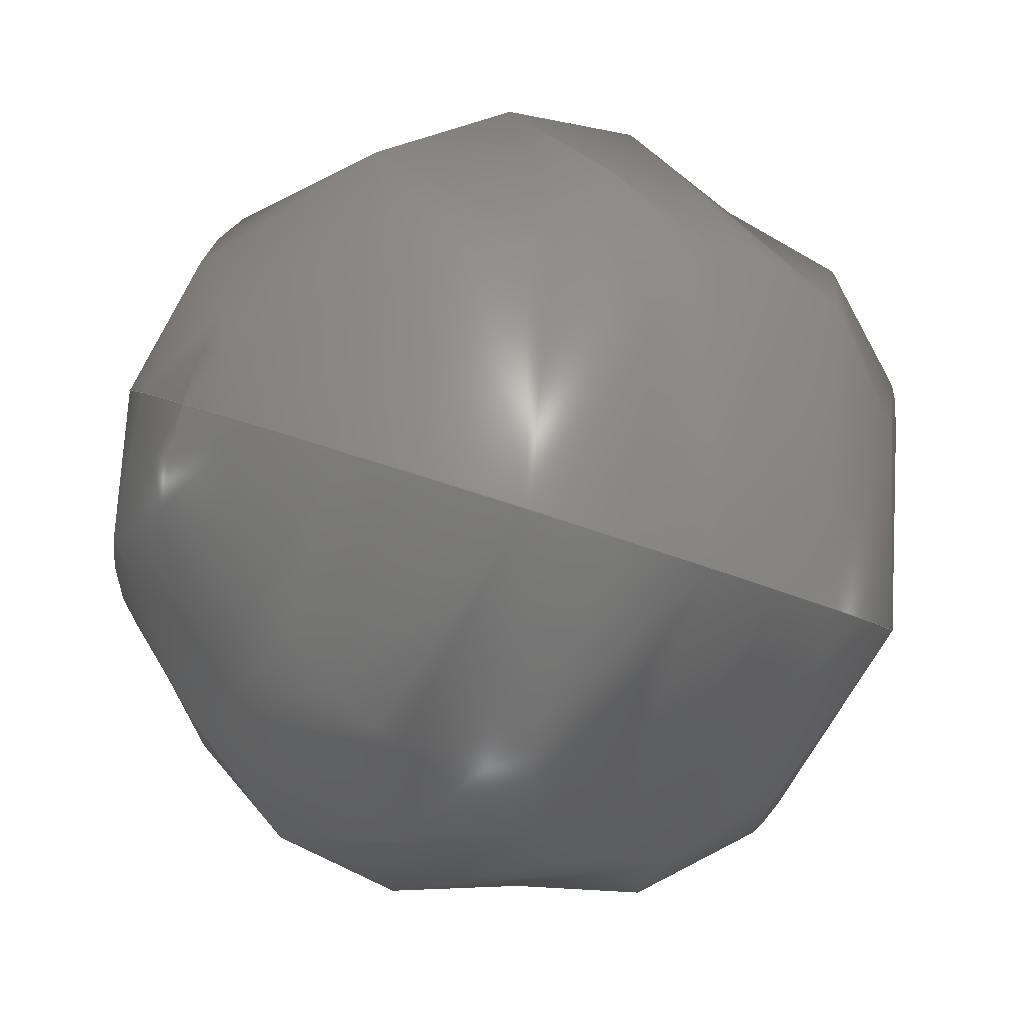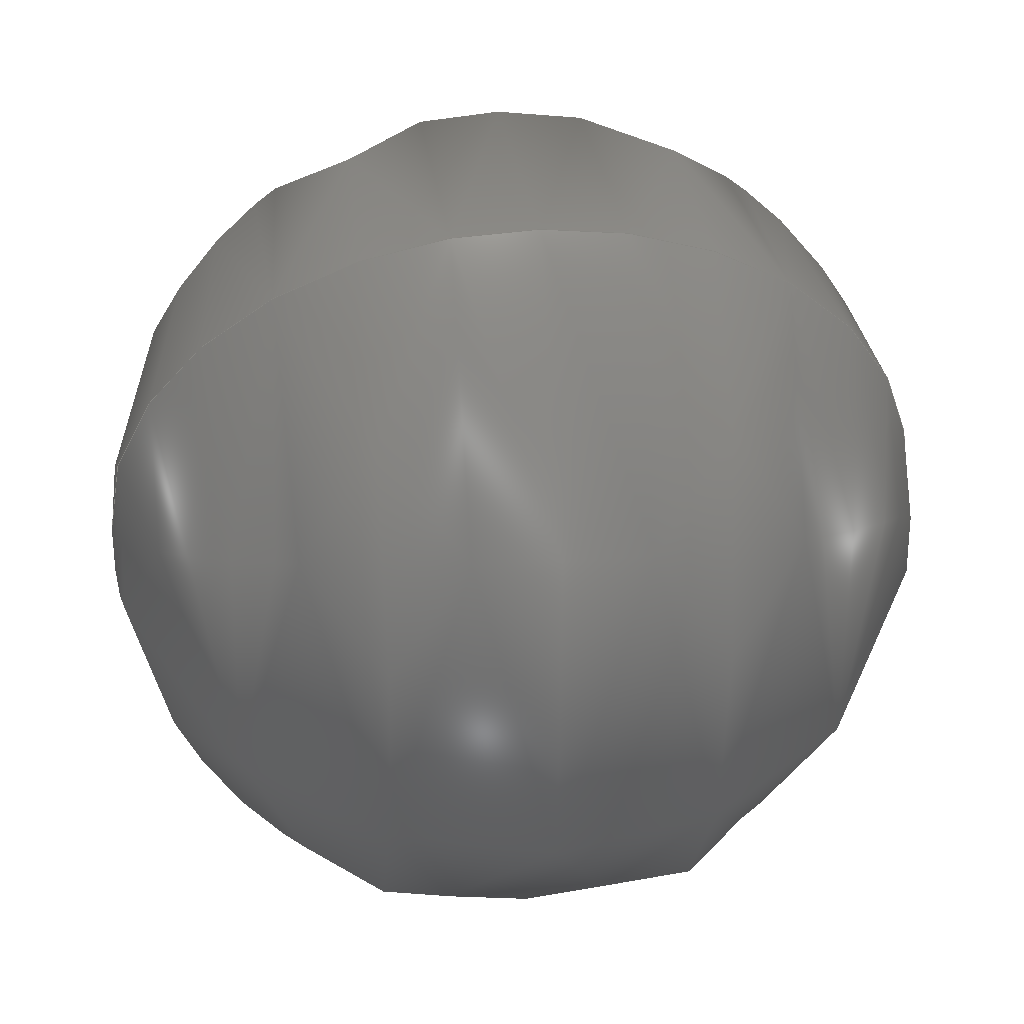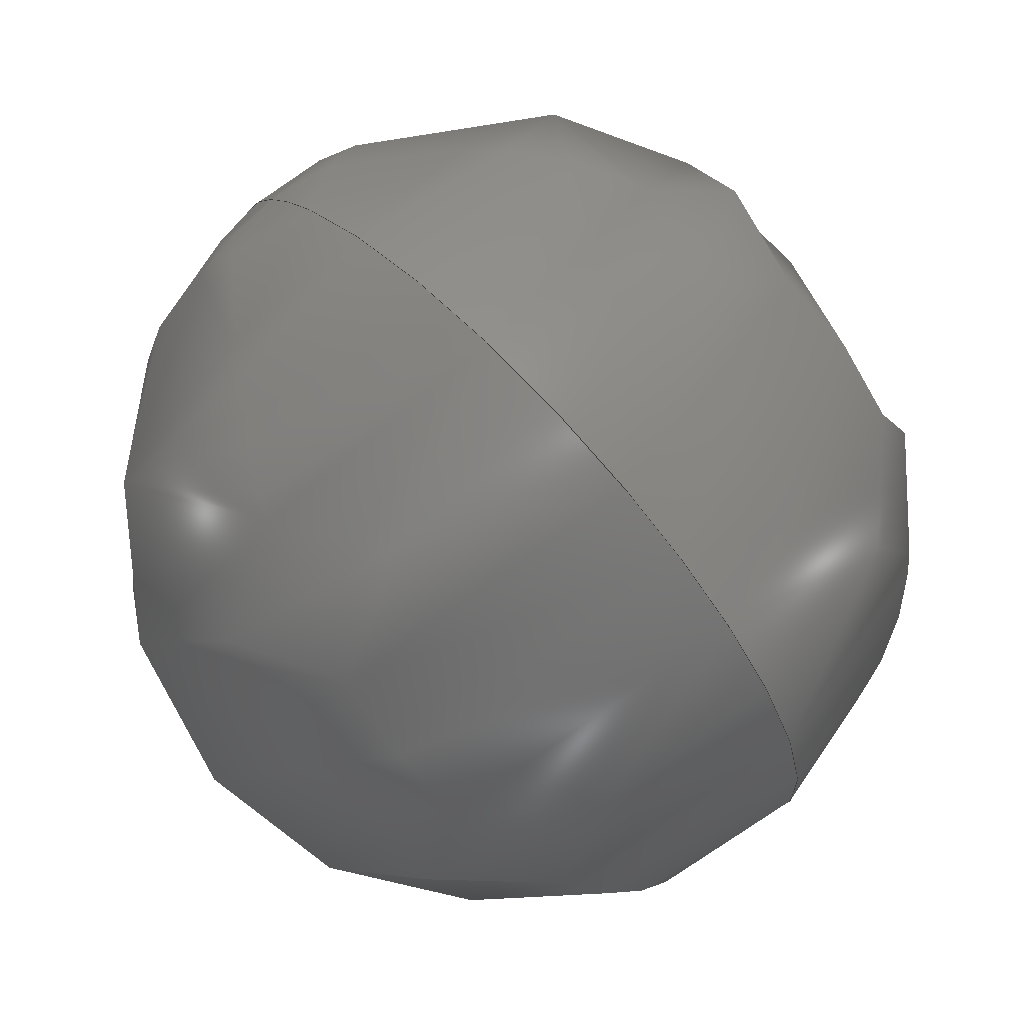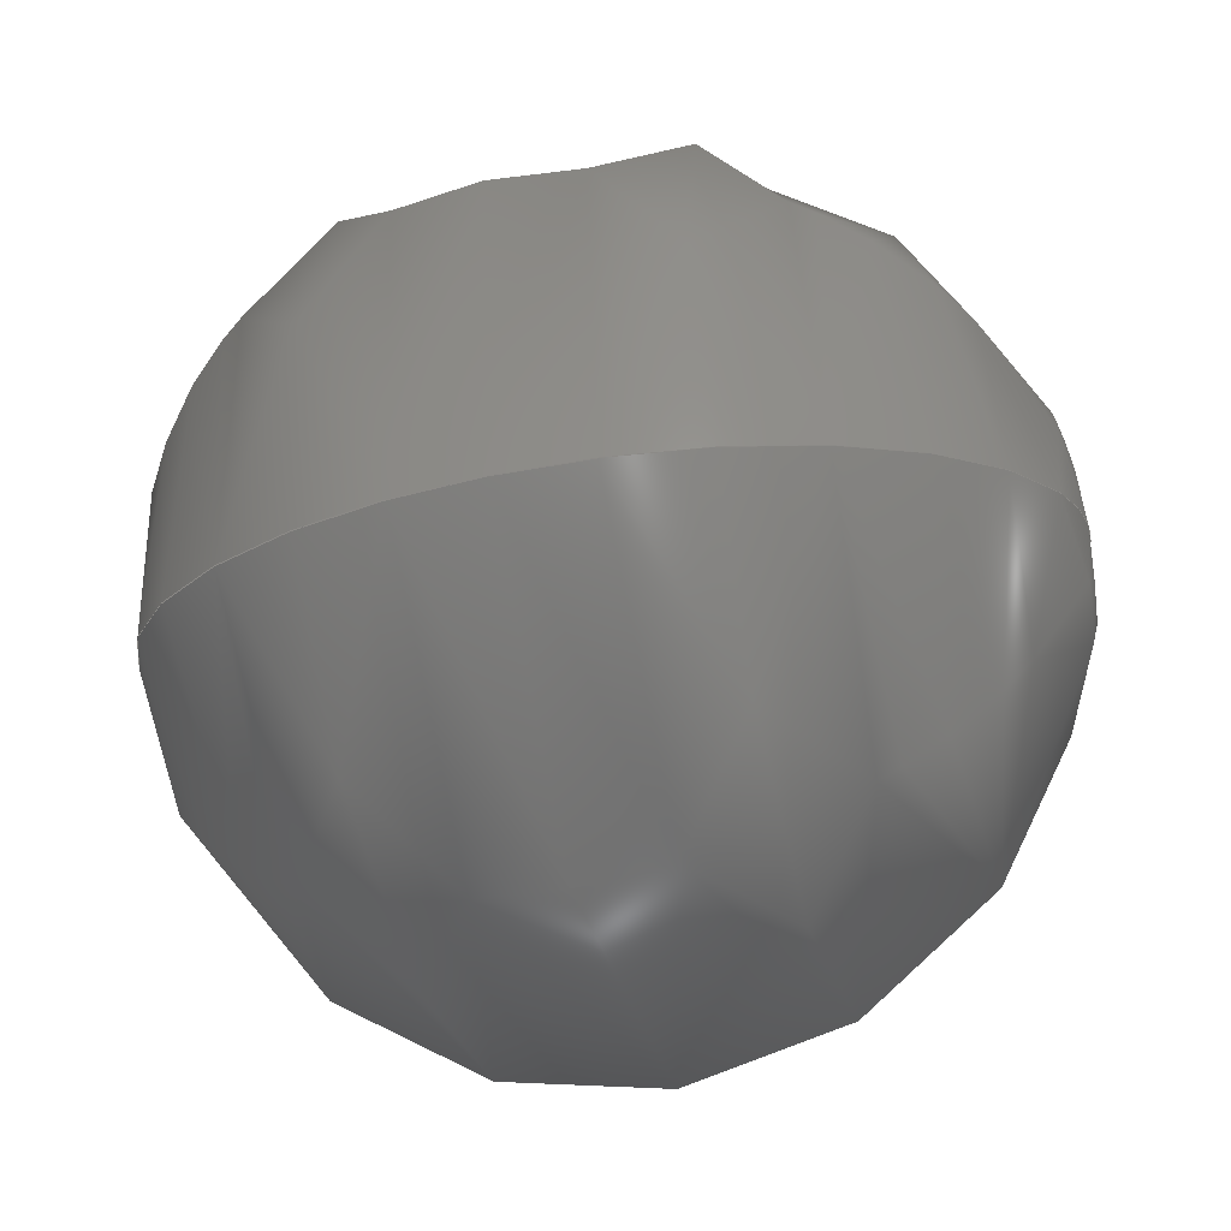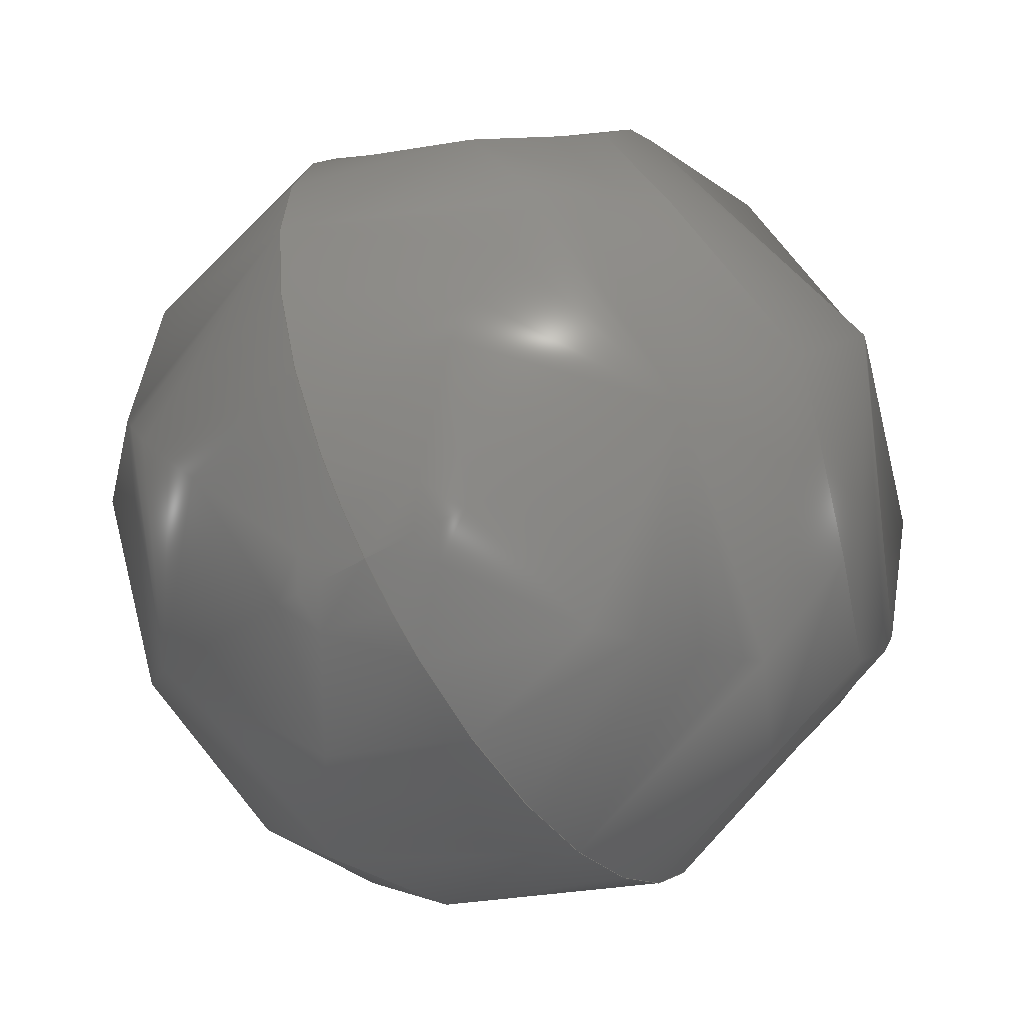
<metadata>
{"format":"step","ext":"stp","renderer":"f3d","projection":"perspective","resolution":1024,"background":"white","views":[{"elev":-22.1,"azim":-41.1,"up":"+Y"},{"elev":24.1,"azim":-6.6,"up":"+Z"},{"elev":-66.6,"azim":125.3,"up":"+Z"},{"elev":-42.9,"azim":15.7,"up":"+Y"},{"elev":6.1,"azim":108.5,"up":"+Z"}]}
</metadata>
<code>
ISO-10303-21;
DATA;
#1 = APPLICATION_PROTOCOL_DEFINITION('committee draft',
  'automotive_design',1997,#2);
#2 = APPLICATION_CONTEXT(
  'core data for automotive mechanical design processes');
#3 = SHAPE_DEFINITION_REPRESENTATION(#4,#10);
#4 = PRODUCT_DEFINITION_SHAPE('','',#5);
#5 = PRODUCT_DEFINITION('design','',#6,#9);
#6 = PRODUCT_DEFINITION_FORMATION('','',#7);
#7 = PRODUCT('Open CASCADE STEP translator 6.8 250',
  'Open CASCADE STEP translator 6.8 250','',(#8));
#8 = MECHANICAL_CONTEXT('',#2,'mechanical');
#9 = PRODUCT_DEFINITION_CONTEXT('part definition',#2,'design');
#10 = ADVANCED_BREP_SHAPE_REPRESENTATION('',(#11,#15),#171);
#11 = AXIS2_PLACEMENT_3D('',#12,#13,#14);
#12 = CARTESIAN_POINT('',(0,0,0));
#13 = DIRECTION('',(0,0,1));
#14 = DIRECTION('',(1,0,-0));
#15 = MANIFOLD_SOLID_BREP('',#16);
#16 = CLOSED_SHELL('',(#17,#166));
#17 = ADVANCED_FACE('',(#18),#34,.T.);
#18 = FACE_BOUND('',#19,.T.);
#19 = EDGE_LOOP('',(#20,#121));
#20 = ORIENTED_EDGE('',*,*,#21,.T.);
#21 = EDGE_CURVE('',#22,#24,#26,.T.);
#22 = VERTEX_POINT('',#23);
#23 = CARTESIAN_POINT('',(48.27,23.84,
    393.7));
#24 = VERTEX_POINT('',#25);
#25 = CARTESIAN_POINT('',(50.13,23.84,
    393.7));
#26 = SURFACE_CURVE('',#27,(#33,#88),.PCURVE_S1);
#27 = ( BOUNDED_CURVE() B_SPLINE_CURVE(2,(#28,#29,#30,#31,#32),
.UNSPECIFIED.,.F.,.F.) B_SPLINE_CURVE_WITH_KNOTS((3,2,3),(
-1.571,0,1.571),.PIECEWISE_BEZIER_KNOTS.) CURVE() 
GEOMETRIC_REPRESENTATION_ITEM() RATIONAL_B_SPLINE_CURVE((1,
0.7071,1,0.7071,1)) REPRESENTATION_ITEM('') );
#28 = CARTESIAN_POINT('',(48.27,23.84,
    393.7));
#29 = CARTESIAN_POINT('',(48.27,23.41,
    394.5));
#30 = CARTESIAN_POINT('',(49.2,23.41,
    394.5));
#31 = CARTESIAN_POINT('',(50.13,23.41,
    394.5));
#32 = CARTESIAN_POINT('',(50.13,23.84,
    393.7));
#33 = PCURVE('',#34,#60);
#34 = ( BOUNDED_SURFACE() B_SPLINE_SURFACE(2,2,(
    (#35,#36,#37,#38,#39)
    ,(#40,#41,#42,#43,#44)
    ,(#45,#46,#47,#48,#49)
    ,(#50,#51,#52,#53,#54)
    ,(#55,#56,#57,#58,#59
)),.UNSPECIFIED.,.F.,.F.,.F.) B_SPLINE_SURFACE_WITH_KNOTS((3,2,3),(3,2,3
    ),(0,1.571,3.142),(-1.571,0,
1.571),.UNSPECIFIED.) GEOMETRIC_REPRESENTATION_ITEM() 
RATIONAL_B_SPLINE_SURFACE((
    (1,0.7071,1,0.7071,1)
    ,(0.7071,0.5,0.7071,0.5,0.7071)
    ,(1,0.7071,1,0.7071,1)
    ,(0.7071,0.5,0.7071,0.5,0.7071)
,(1,0.7071,1,0.7071,1
))) REPRESENTATION_ITEM('') SURFACE() );
#35 = CARTESIAN_POINT('',(48.27,23.84,
    393.7));
#36 = CARTESIAN_POINT('',(48.27,24.26,
    392.9));
#37 = CARTESIAN_POINT('',(49.2,24.26,
    392.9));
#38 = CARTESIAN_POINT('',(50.13,24.26,
    392.9));
#39 = CARTESIAN_POINT('',(50.13,23.84,
    393.7));
#40 = CARTESIAN_POINT('',(48.27,23.84,
    393.7));
#41 = CARTESIAN_POINT('',(48.27,25.08,
    393.3));
#42 = CARTESIAN_POINT('',(49.2,25.08,
    393.3));
#43 = CARTESIAN_POINT('',(50.13,25.08,
    393.3));
#44 = CARTESIAN_POINT('',(50.13,23.84,
    393.7));
#45 = CARTESIAN_POINT('',(48.27,23.84,
    393.7));
#46 = CARTESIAN_POINT('',(48.27,24.66,
    394.1));
#47 = CARTESIAN_POINT('',(49.2,24.66,
    394.1));
#48 = CARTESIAN_POINT('',(50.13,24.66,
    394.1));
#49 = CARTESIAN_POINT('',(50.13,23.84,
    393.7));
#50 = CARTESIAN_POINT('',(48.27,23.84,
    393.7));
#51 = CARTESIAN_POINT('',(48.27,24.24,395
    ));
#52 = CARTESIAN_POINT('',(49.2,24.24,395
    ));
#53 = CARTESIAN_POINT('',(50.13,24.24,395
    ));
#54 = CARTESIAN_POINT('',(50.13,23.84,
    393.7));
#55 = CARTESIAN_POINT('',(48.27,23.84,
    393.7));
#56 = CARTESIAN_POINT('',(48.27,23.41,
    394.5));
#57 = CARTESIAN_POINT('',(49.2,23.41,
    394.5));
#58 = CARTESIAN_POINT('',(50.13,23.41,
    394.5));
#59 = CARTESIAN_POINT('',(50.13,23.84,
    393.7));
#60 = DEFINITIONAL_REPRESENTATION('',(#61),#87);
#61 = B_SPLINE_CURVE_WITH_KNOTS('',3,(#62,#63,#64,#65,#66,#67,#68,#69,
    #70,#71,#72,#73,#74,#75,#76,#77,#78,#79,#80,#81,#82,#83,#84,#85,#86)
  ,.UNSPECIFIED.,.F.,.F.,(4,1,1,1,1,1,1,1,1,1,1,1,1,1,1,1,1,1,1,1,1,1,4)
  ,(-1.571,-1.428,-1.285,-1.142,
    -0.9996,-0.8568,-0.714,-0.5712,
    -0.4284,-0.2856,-0.1428,2.22e-16,
    0.1428,0.2856,0.4284,0.5712,
    0.714,0.8568,0.9996,1.142,
    1.285,1.428,1.571),.UNSPECIFIED.);
#62 = CARTESIAN_POINT('',(3.142,-1.571));
#63 = CARTESIAN_POINT('',(3.142,-1.523));
#64 = CARTESIAN_POINT('',(3.142,-1.428));
#65 = CARTESIAN_POINT('',(3.142,-1.285));
#66 = CARTESIAN_POINT('',(3.142,-1.142));
#67 = CARTESIAN_POINT('',(3.142,-0.9996));
#68 = CARTESIAN_POINT('',(3.142,-0.8568));
#69 = CARTESIAN_POINT('',(3.142,-0.714));
#70 = CARTESIAN_POINT('',(3.142,-0.5712));
#71 = CARTESIAN_POINT('',(3.142,-0.4284));
#72 = CARTESIAN_POINT('',(3.142,-0.2856));
#73 = CARTESIAN_POINT('',(3.142,-0.1428));
#74 = CARTESIAN_POINT('',(3.142,2.789e-16));
#75 = CARTESIAN_POINT('',(3.142,0.1428));
#76 = CARTESIAN_POINT('',(3.142,0.2856));
#77 = CARTESIAN_POINT('',(3.142,0.4284));
#78 = CARTESIAN_POINT('',(3.142,0.5712));
#79 = CARTESIAN_POINT('',(3.142,0.714));
#80 = CARTESIAN_POINT('',(3.142,0.8568));
#81 = CARTESIAN_POINT('',(3.142,0.9996));
#82 = CARTESIAN_POINT('',(3.142,1.142));
#83 = CARTESIAN_POINT('',(3.142,1.285));
#84 = CARTESIAN_POINT('',(3.142,1.428));
#85 = CARTESIAN_POINT('',(3.142,1.523));
#86 = CARTESIAN_POINT('',(3.142,1.571));
#87 = ( GEOMETRIC_REPRESENTATION_CONTEXT(2) 
PARAMETRIC_REPRESENTATION_CONTEXT() REPRESENTATION_CONTEXT('2D SPACE',''
  ) );
#88 = PCURVE('',#89,#115);
#89 = ( BOUNDED_SURFACE() B_SPLINE_SURFACE(2,2,(
    (#90,#91,#92,#93,#94)
    ,(#95,#96,#97,#98,#99)
    ,(#100,#101,#102,#103,#104)
    ,(#105,#106,#107,#108,#109)
    ,(#110,#111,#112,#113,#114
)),.UNSPECIFIED.,.F.,.F.,.F.) B_SPLINE_SURFACE_WITH_KNOTS((3,2,3),(3,2,3
    ),(3.142,4.712,6.283),(-1.571,0,
    1.571),.PIECEWISE_BEZIER_KNOTS.) 
GEOMETRIC_REPRESENTATION_ITEM() RATIONAL_B_SPLINE_SURFACE((
    (1,0.7071,1,0.7071,1)
    ,(0.7071,0.5,0.7071,0.5,0.7071)
    ,(1,0.7071,1,0.7071,1)
    ,(0.7071,0.5,0.7071,0.5,0.7071)
,(1,0.7071,1,0.7071,1
))) REPRESENTATION_ITEM('') SURFACE() );
#90 = CARTESIAN_POINT('',(48.27,23.84,
    393.7));
#91 = CARTESIAN_POINT('',(48.27,23.41,
    394.5));
#92 = CARTESIAN_POINT('',(49.2,23.41,
    394.5));
#93 = CARTESIAN_POINT('',(50.13,23.41,
    394.5));
#94 = CARTESIAN_POINT('',(50.13,23.84,
    393.7));
#95 = CARTESIAN_POINT('',(48.27,23.84,
    393.7));
#96 = CARTESIAN_POINT('',(48.27,22.59,
    394.1));
#97 = CARTESIAN_POINT('',(49.2,22.59,
    394.1));
#98 = CARTESIAN_POINT('',(50.13,22.59,
    394.1));
#99 = CARTESIAN_POINT('',(50.13,23.84,
    393.7));
#100 = CARTESIAN_POINT('',(48.27,23.84,
    393.7));
#101 = CARTESIAN_POINT('',(48.27,23.01,
    393.3));
#102 = CARTESIAN_POINT('',(49.2,23.01,
    393.3));
#103 = CARTESIAN_POINT('',(50.13,23.01,
    393.3));
#104 = CARTESIAN_POINT('',(50.13,23.84,
    393.7));
#105 = CARTESIAN_POINT('',(48.27,23.84,
    393.7));
#106 = CARTESIAN_POINT('',(48.27,23.43,
    392.5));
#107 = CARTESIAN_POINT('',(49.2,23.43,
    392.5));
#108 = CARTESIAN_POINT('',(50.13,23.43,
    392.5));
#109 = CARTESIAN_POINT('',(50.13,23.84,
    393.7));
#110 = CARTESIAN_POINT('',(48.27,23.84,
    393.7));
#111 = CARTESIAN_POINT('',(48.27,24.26,
    392.9));
#112 = CARTESIAN_POINT('',(49.2,24.26,
    392.9));
#113 = CARTESIAN_POINT('',(50.13,24.26,
    392.9));
#114 = CARTESIAN_POINT('',(50.13,23.84,
    393.7));
#115 = DEFINITIONAL_REPRESENTATION('',(#116),#120);
#116 = LINE('',#117,#118);
#117 = CARTESIAN_POINT('',(3.142,0));
#118 = VECTOR('',#119,1);
#119 = DIRECTION('',(0,1));
#120 = ( GEOMETRIC_REPRESENTATION_CONTEXT(2) 
PARAMETRIC_REPRESENTATION_CONTEXT() REPRESENTATION_CONTEXT('2D SPACE',''
  ) );
#121 = ORIENTED_EDGE('',*,*,#122,.F.);
#122 = EDGE_CURVE('',#22,#24,#123,.T.);
#123 = SURFACE_CURVE('',#124,(#130,#137),.PCURVE_S1);
#124 = ( BOUNDED_CURVE() B_SPLINE_CURVE(2,(#125,#126,#127,#128,#129),
.UNSPECIFIED.,.F.,.F.) B_SPLINE_CURVE_WITH_KNOTS((3,2,3),(
-1.571,0,1.571),.PIECEWISE_BEZIER_KNOTS.) CURVE() 
GEOMETRIC_REPRESENTATION_ITEM() RATIONAL_B_SPLINE_CURVE((1,
0.7071,1,0.7071,1)) REPRESENTATION_ITEM('') );
#125 = CARTESIAN_POINT('',(48.27,23.84,
    393.7));
#126 = CARTESIAN_POINT('',(48.27,24.26,
    392.9));
#127 = CARTESIAN_POINT('',(49.2,24.26,
    392.9));
#128 = CARTESIAN_POINT('',(50.13,24.26,
    392.9));
#129 = CARTESIAN_POINT('',(50.13,23.84,
    393.7));
#130 = PCURVE('',#34,#131);
#131 = DEFINITIONAL_REPRESENTATION('',(#132),#136);
#132 = LINE('',#133,#134);
#133 = CARTESIAN_POINT('',(0,0));
#134 = VECTOR('',#135,1);
#135 = DIRECTION('',(0,1));
#136 = ( GEOMETRIC_REPRESENTATION_CONTEXT(2) 
PARAMETRIC_REPRESENTATION_CONTEXT() REPRESENTATION_CONTEXT('2D SPACE',''
  ) );
#137 = PCURVE('',#89,#138);
#138 = DEFINITIONAL_REPRESENTATION('',(#139),#165);
#139 = B_SPLINE_CURVE_WITH_KNOTS('',3,(#140,#141,#142,#143,#144,#145,
    #146,#147,#148,#149,#150,#151,#152,#153,#154,#155,#156,#157,#158,
    #159,#160,#161,#162,#163,#164),.UNSPECIFIED.,.F.,.F.,(4,1,1,1,1,1,1,
    1,1,1,1,1,1,1,1,1,1,1,1,1,1,1,4),(-1.571,-1.428,
    -1.285,-1.142,-0.9996,-0.8568,
    -0.714,-0.5712,-0.4284,-0.2856,
    -0.1428,2.22e-16,0.1428,0.2856,
    0.4284,0.5712,0.714,0.8568,
    0.9996,1.142,1.285,1.428,
    1.571),.UNSPECIFIED.);
#140 = CARTESIAN_POINT('',(6.283,-1.571));
#141 = CARTESIAN_POINT('',(6.283,-1.523));
#142 = CARTESIAN_POINT('',(6.283,-1.428));
#143 = CARTESIAN_POINT('',(6.283,-1.285));
#144 = CARTESIAN_POINT('',(6.283,-1.142));
#145 = CARTESIAN_POINT('',(6.283,-0.9996));
#146 = CARTESIAN_POINT('',(6.283,-0.8568));
#147 = CARTESIAN_POINT('',(6.283,-0.714));
#148 = CARTESIAN_POINT('',(6.283,-0.5712));
#149 = CARTESIAN_POINT('',(6.283,-0.4284));
#150 = CARTESIAN_POINT('',(6.283,-0.2856));
#151 = CARTESIAN_POINT('',(6.283,-0.1428));
#152 = CARTESIAN_POINT('',(6.283,3.904e-17));
#153 = CARTESIAN_POINT('',(6.283,0.1428));
#154 = CARTESIAN_POINT('',(6.283,0.2856));
#155 = CARTESIAN_POINT('',(6.283,0.4284));
#156 = CARTESIAN_POINT('',(6.283,0.5712));
#157 = CARTESIAN_POINT('',(6.283,0.714));
#158 = CARTESIAN_POINT('',(6.283,0.8568));
#159 = CARTESIAN_POINT('',(6.283,0.9996));
#160 = CARTESIAN_POINT('',(6.283,1.142));
#161 = CARTESIAN_POINT('',(6.283,1.285));
#162 = CARTESIAN_POINT('',(6.283,1.428));
#163 = CARTESIAN_POINT('',(6.283,1.523));
#164 = CARTESIAN_POINT('',(6.283,1.571));
#165 = ( GEOMETRIC_REPRESENTATION_CONTEXT(2) 
PARAMETRIC_REPRESENTATION_CONTEXT() REPRESENTATION_CONTEXT('2D SPACE',''
  ) );
#166 = ADVANCED_FACE('',(#167),#89,.T.);
#167 = FACE_BOUND('',#168,.T.);
#168 = EDGE_LOOP('',(#169,#170));
#169 = ORIENTED_EDGE('',*,*,#122,.T.);
#170 = ORIENTED_EDGE('',*,*,#21,.F.);
#171 = ( GEOMETRIC_REPRESENTATION_CONTEXT(3) 
GLOBAL_UNCERTAINTY_ASSIGNED_CONTEXT((#175)) GLOBAL_UNIT_ASSIGNED_CONTEXT
((#172,#173,#174)) REPRESENTATION_CONTEXT('Context #1',
  '3D Context with UNIT and UNCERTAINTY') );
#172 = ( LENGTH_UNIT() NAMED_UNIT(*) SI_UNIT(.MILLI.,.METRE.) );
#173 = ( NAMED_UNIT(*) PLANE_ANGLE_UNIT() SI_UNIT($,.RADIAN.) );
#174 = ( NAMED_UNIT(*) SI_UNIT($,.STERADIAN.) SOLID_ANGLE_UNIT() );
#175 = UNCERTAINTY_MEASURE_WITH_UNIT(LENGTH_MEASURE(1e-07),#172,
  'distance_accuracy_value','confusion accuracy');
#176 = PRODUCT_TYPE('part',$,(#7));
ENDSEC;
END-ISO-10303-21;

</code>
